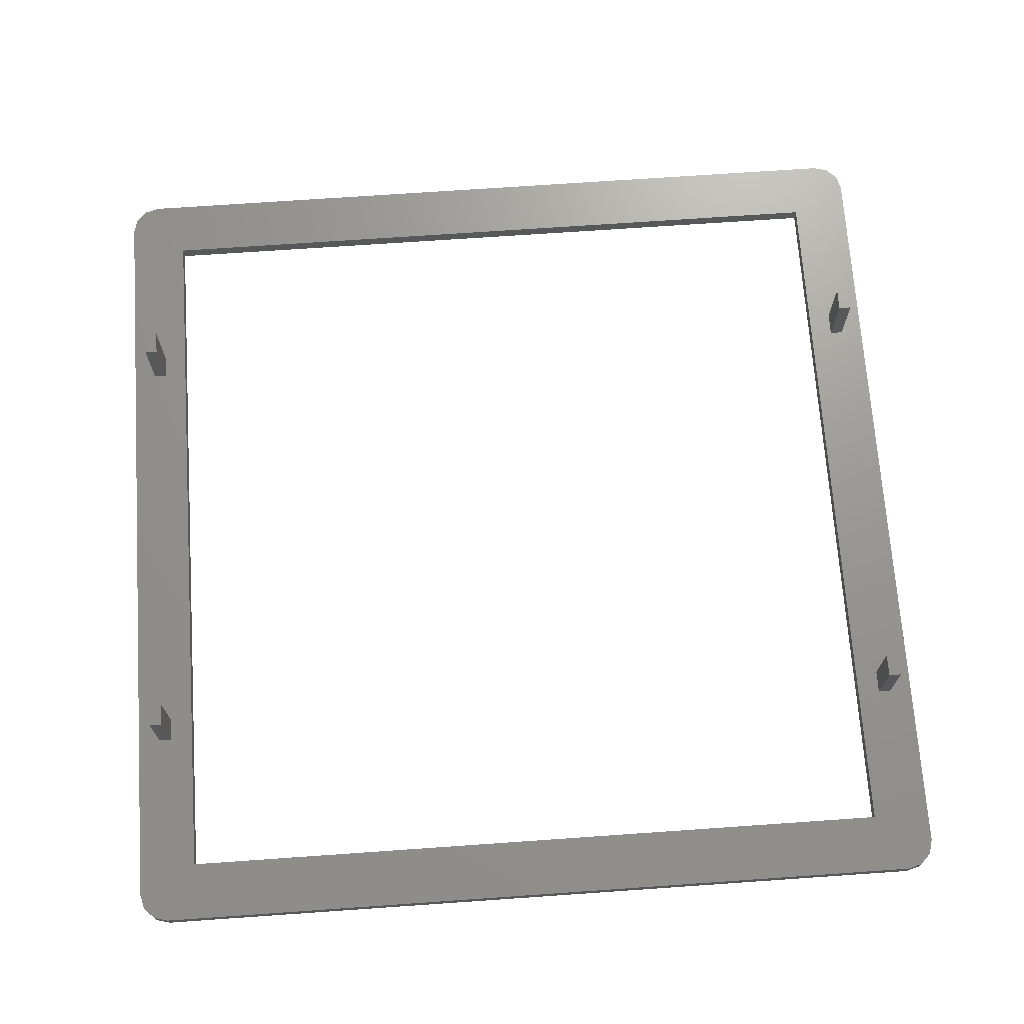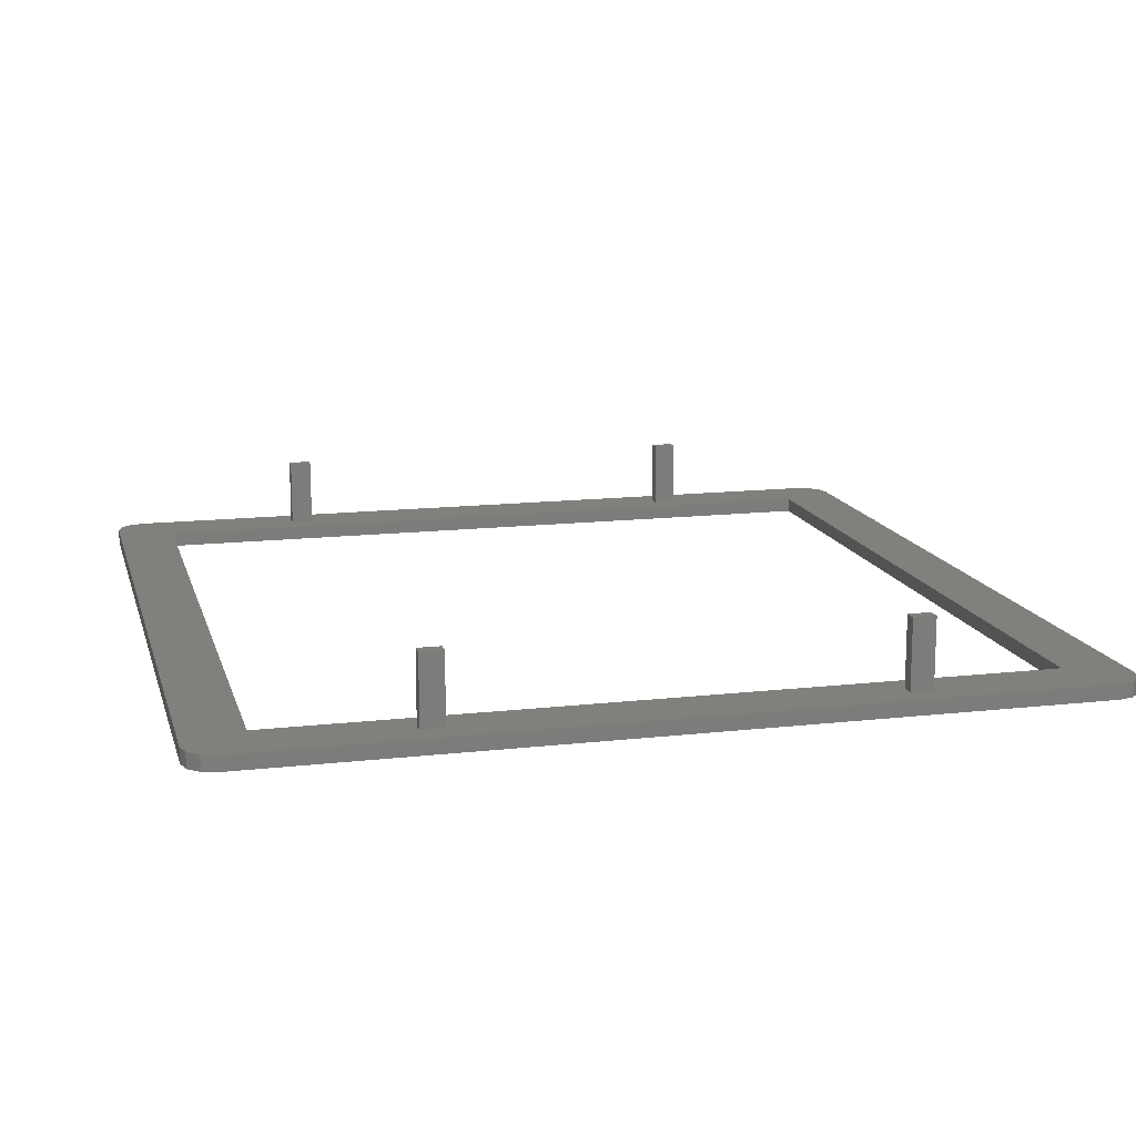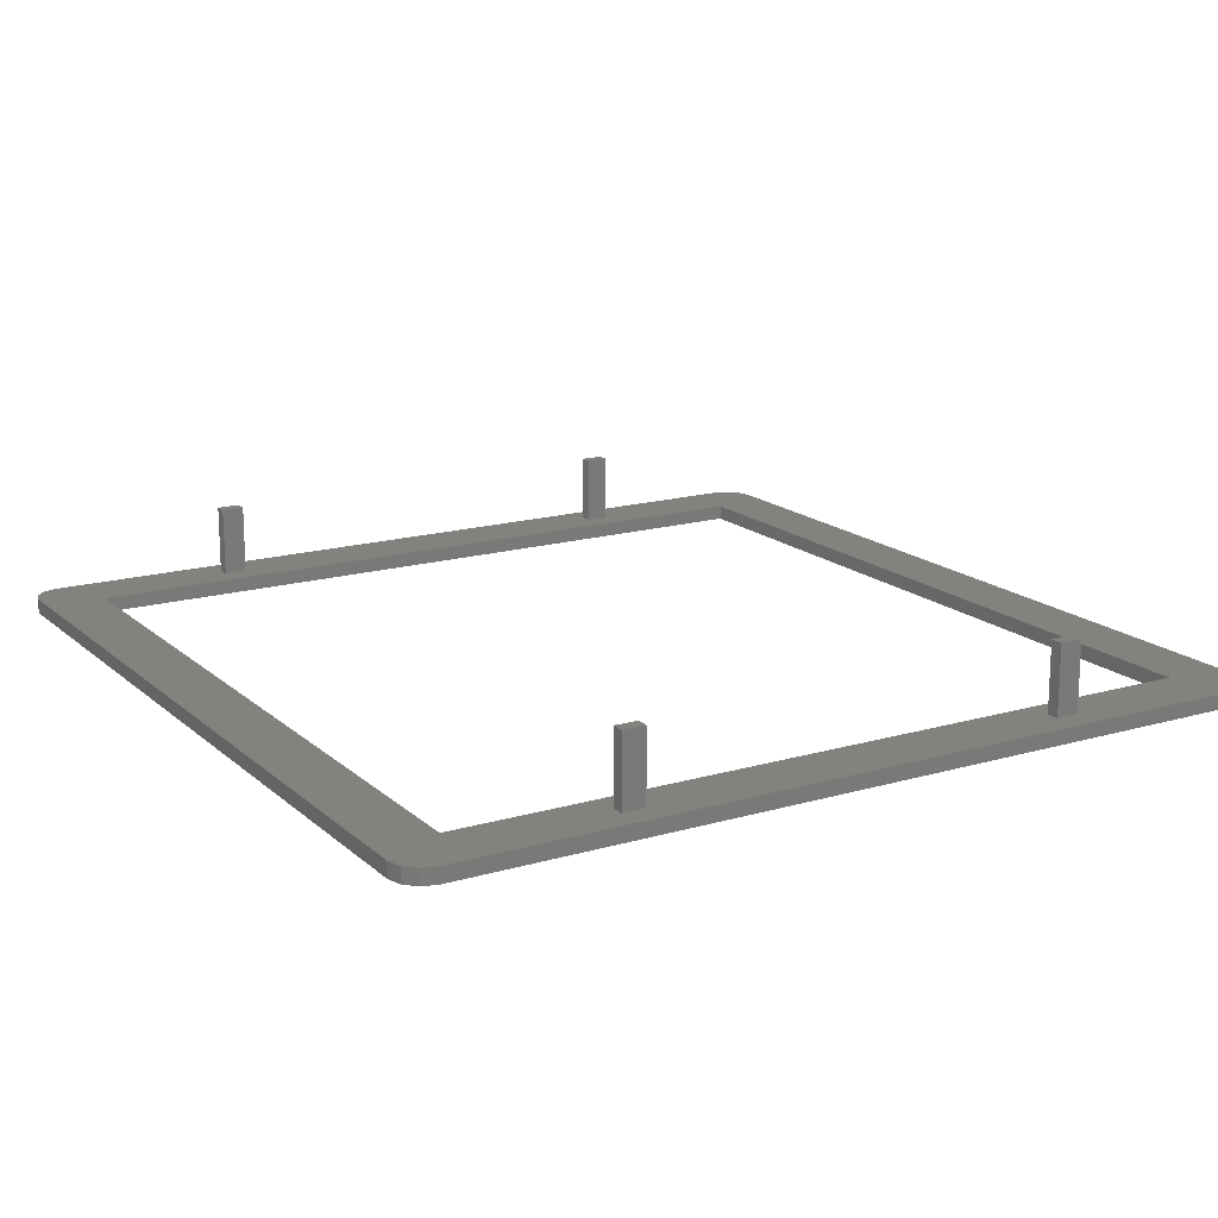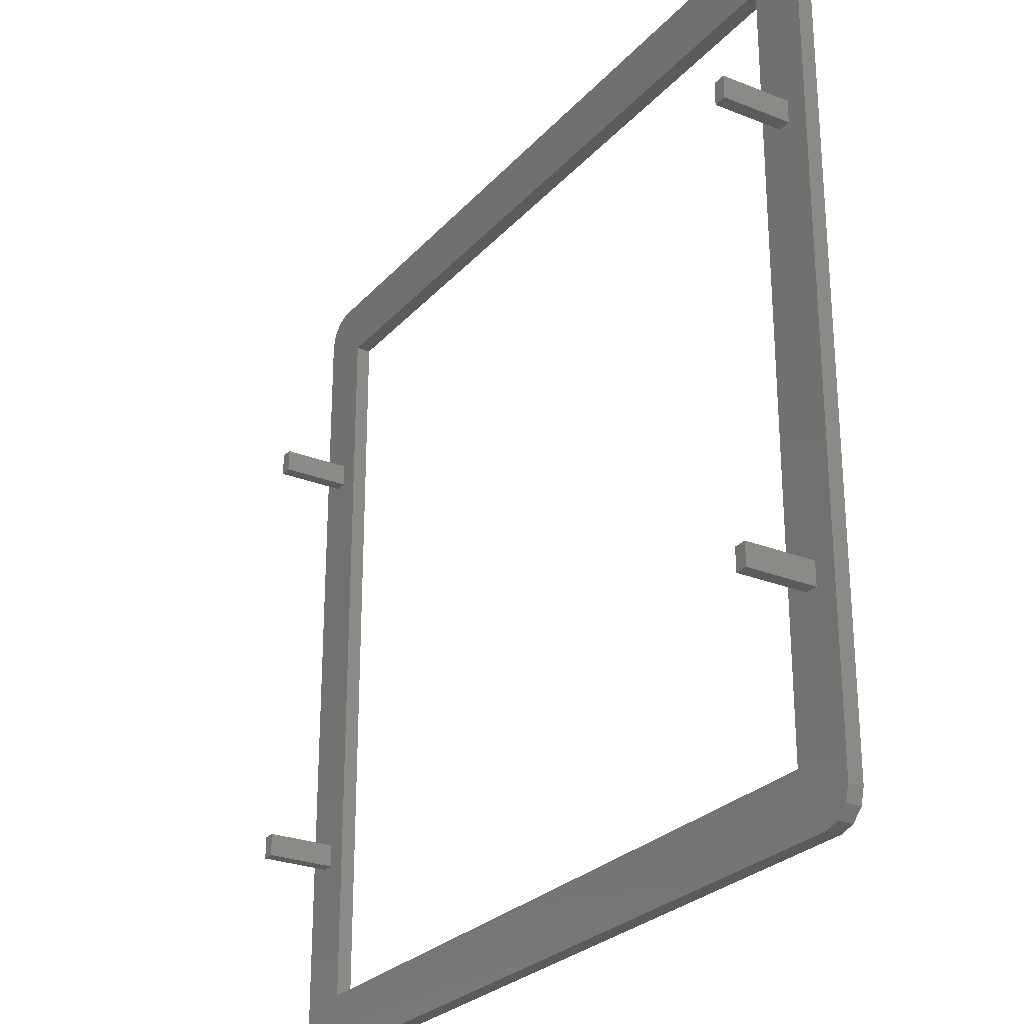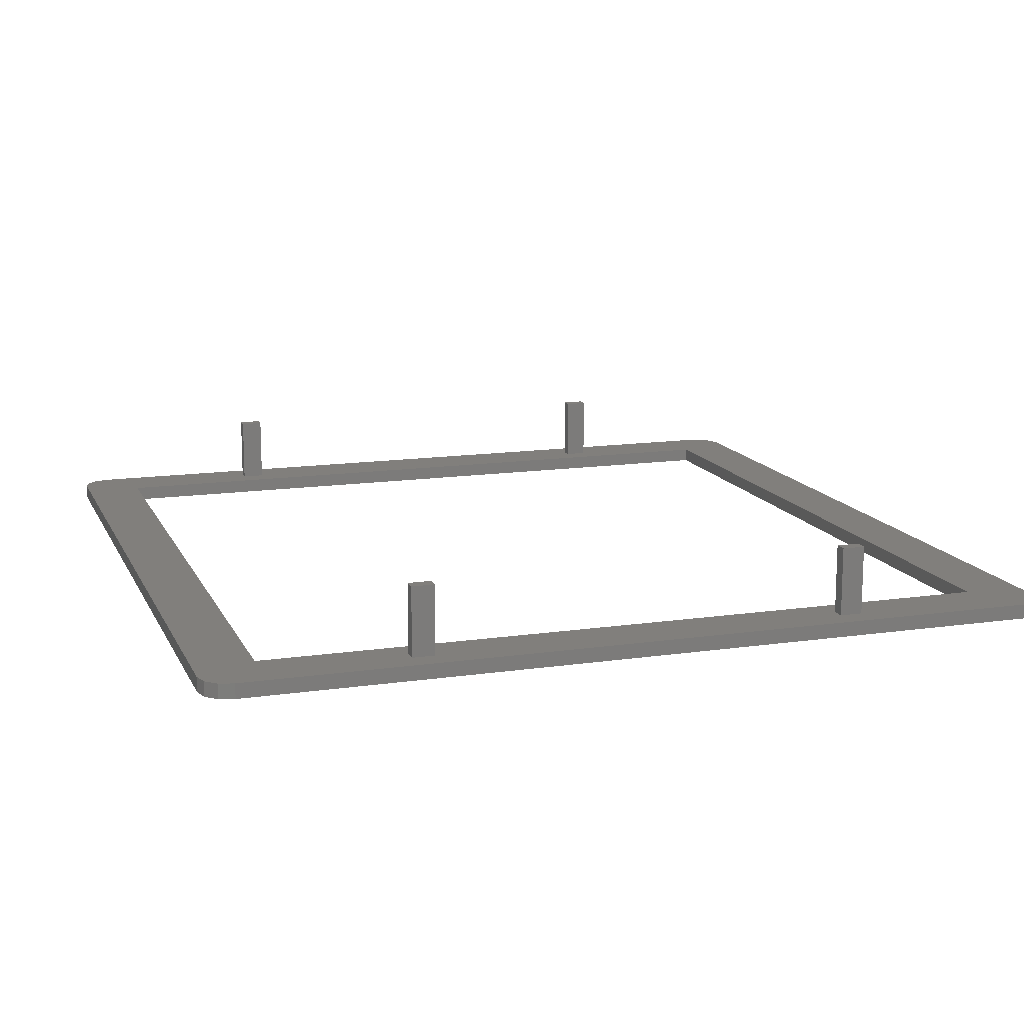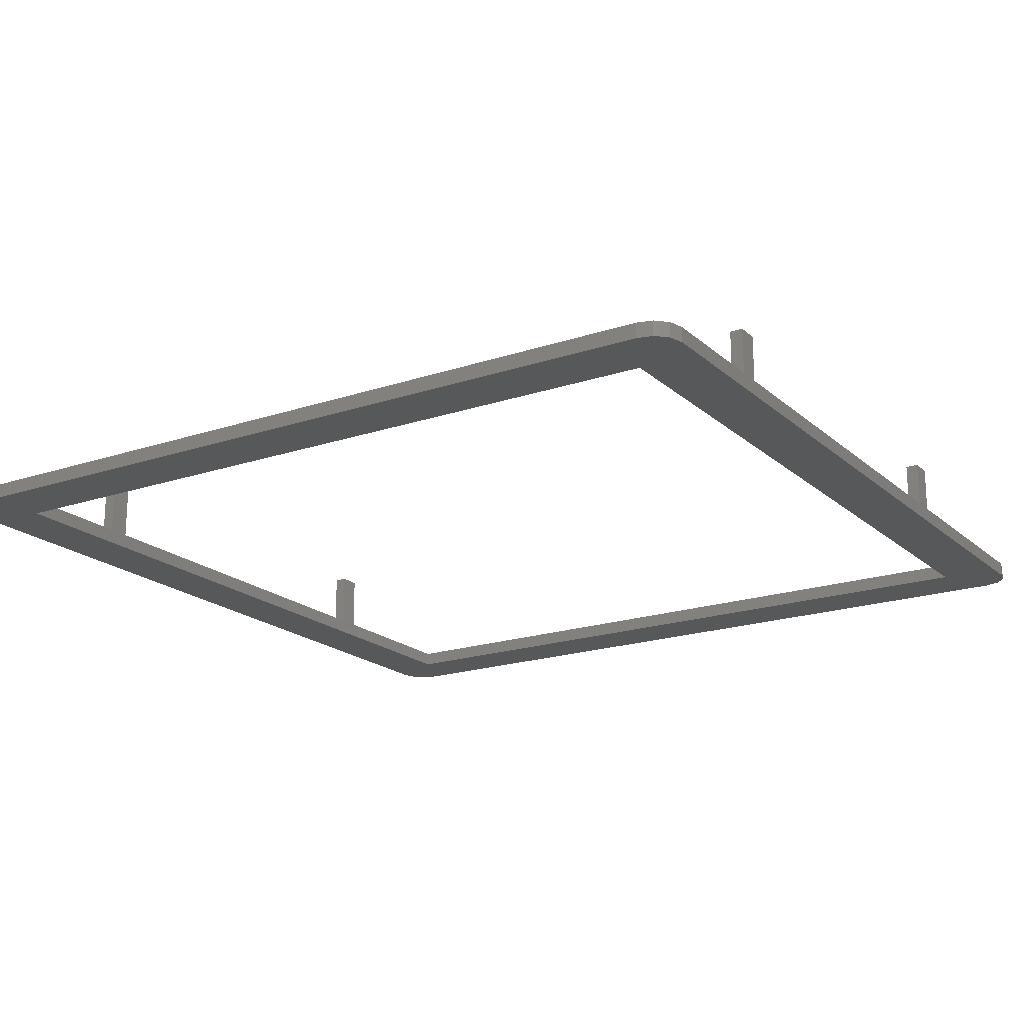
<metadata>
{"format":"stl","ext":"stl","renderer":"f3d","projection":"perspective","resolution":1024,"background":"white","views":[{"elev":70.2,"azim":176.0,"up":"+Y"},{"elev":14.1,"azim":75.8,"up":"+Y"},{"elev":16.5,"azim":-120.8,"up":"+Y"},{"elev":-26.6,"azim":-121.9,"up":"+Z"},{"elev":13.7,"azim":-108.2,"up":"+Y"},{"elev":-19.2,"azim":-147.6,"up":"+Y"}]}
</metadata>
<code>
# stl→obj: 72 verts, 144 faces
v 40.35 1.5 -21.35
v 41.65 1.5 21.35
v 41.65 1.5 -21.35
v -40.35 1.5 21.35
v -40.35 1.5 23.65
v -38 1.5 38
v -40.35 1.5 -21.35
v -41.65 1.5 -21.35
v -41.65 1.5 21.35
v 40.35 1.5 21.35
v 38 1.5 38
v 40.35 1.5 23.65
v 44 1.5 41
v 44 1.5 -41
v 41.65 1.5 -23.65
v 41.65 1.5 23.65
v -44 1.5 41
v -41.65 1.5 23.65
v -41.65 1.5 -23.65
v -44 1.5 -41
v -42.5 1.5 -43.6
v -43.6 1.5 -42.5
v -41 1.5 -44
v -40.35 1.5 -23.65
v -43.6 1.5 42.5
v -42.5 1.5 43.6
v -41 1.5 44
v 40.35 1.5 -23.65
v 38 1.5 -38
v 41 1.5 -44
v -38 1.5 -38
v 41 1.5 44
v 42.5 1.5 43.6
v 43.6 1.5 42.5
v 43.6 1.5 -42.5
v 42.5 1.5 -43.6
v -41.65 8.5 -23.65
v -41.65 8.5 -21.35
v -40.35 8.5 -23.65
v -40.35 8.5 -21.35
v 40.35 8.5 -23.65
v 40.35 8.5 -21.35
v 41.65 8.5 -23.65
v 41.65 8.5 -21.35
v 40.35 8.5 21.35
v 40.35 8.5 23.65
v 41.65 8.5 21.35
v 41.65 8.5 23.65
v -40.35 8.5 23.65
v -41.65 8.5 23.65
v -41.65 8.5 21.35
v -40.35 8.5 21.35
v -38 0 -38
v -38 0 38
v -44 0 41
v -44 0 -41
v -43.6 0 -42.5
v -42.5 0 -43.6
v -41 0 -44
v 43.6 0 -42.5
v 44 0 -41
v 42.5 0 -43.6
v 38 0 -38
v 41 0 -44
v 38 0 38
v 44 0 41
v 41 0 44
v 43.6 0 42.5
v 42.5 0 43.6
v -42.5 0 43.6
v -41 0 44
v -43.6 0 42.5
f 1 2 3
f 4 5 6
f 4 6 7
f 4 7 8
f 4 8 9
f 10 2 1
f 10 1 11
f 10 11 12
f 13 14 15
f 13 15 3
f 13 3 2
f 13 2 16
f 17 18 9
f 17 9 8
f 17 8 19
f 17 19 20
f 21 22 23
f 23 22 20
f 23 20 24
f 24 20 19
f 17 25 18
f 18 25 26
f 18 26 5
f 5 26 27
f 5 27 6
f 28 15 29
f 29 15 30
f 29 30 31
f 31 30 23
f 31 23 24
f 12 11 16
f 16 11 32
f 16 32 13
f 13 32 33
f 13 33 34
f 32 11 27
f 27 11 6
f 35 36 14
f 14 36 30
f 14 30 15
f 1 28 11
f 11 28 29
f 31 24 6
f 6 24 7
f 19 8 37
f 37 8 38
f 19 37 24
f 24 37 39
f 7 40 8
f 8 40 38
f 7 24 40
f 40 24 39
f 28 1 41
f 41 1 42
f 28 41 15
f 15 41 43
f 3 44 1
f 1 44 42
f 3 15 44
f 44 15 43
f 39 37 40
f 40 37 38
f 43 41 44
f 44 41 42
f 10 12 45
f 45 12 46
f 10 45 2
f 2 45 47
f 16 48 12
f 12 48 46
f 16 2 48
f 48 2 47
f 47 45 48
f 48 45 46
f 5 49 18
f 18 49 50
f 9 18 51
f 51 18 50
f 9 51 4
f 4 51 52
f 5 4 49
f 49 4 52
f 52 51 49
f 49 51 50
f 53 54 55
f 53 55 56
f 53 56 57
f 53 57 58
f 53 58 59
f 60 61 62
f 62 61 63
f 62 63 64
f 64 63 53
f 64 53 59
f 65 66 67
f 67 66 68
f 67 68 69
f 70 54 71
f 71 54 65
f 71 65 67
f 72 55 70
f 70 55 54
f 63 61 65
f 65 61 66
f 23 30 59
f 59 30 64
f 13 66 14
f 14 66 61
f 64 30 62
f 62 30 36
f 62 36 60
f 60 36 35
f 60 35 61
f 61 35 14
f 20 56 17
f 17 56 55
f 56 20 57
f 57 20 22
f 57 22 58
f 58 22 21
f 58 21 59
f 59 21 23
f 32 27 67
f 67 27 71
f 71 27 70
f 70 27 26
f 70 26 72
f 72 26 25
f 72 25 55
f 55 25 17
f 66 13 68
f 68 13 34
f 68 34 69
f 69 34 33
f 69 33 67
f 67 33 32
f 11 29 65
f 65 29 63
f 31 53 29
f 29 53 63
f 31 6 53
f 53 6 54
f 11 65 6
f 6 65 54

</code>
